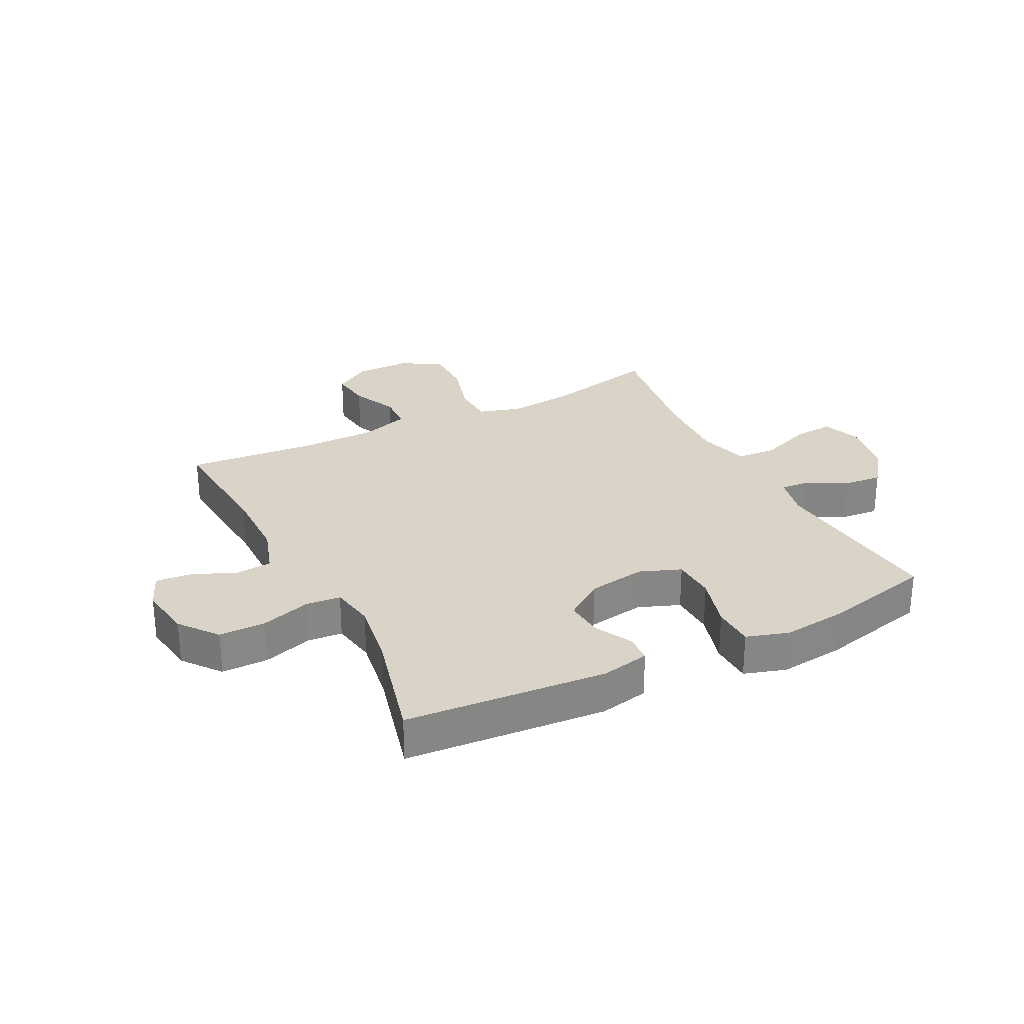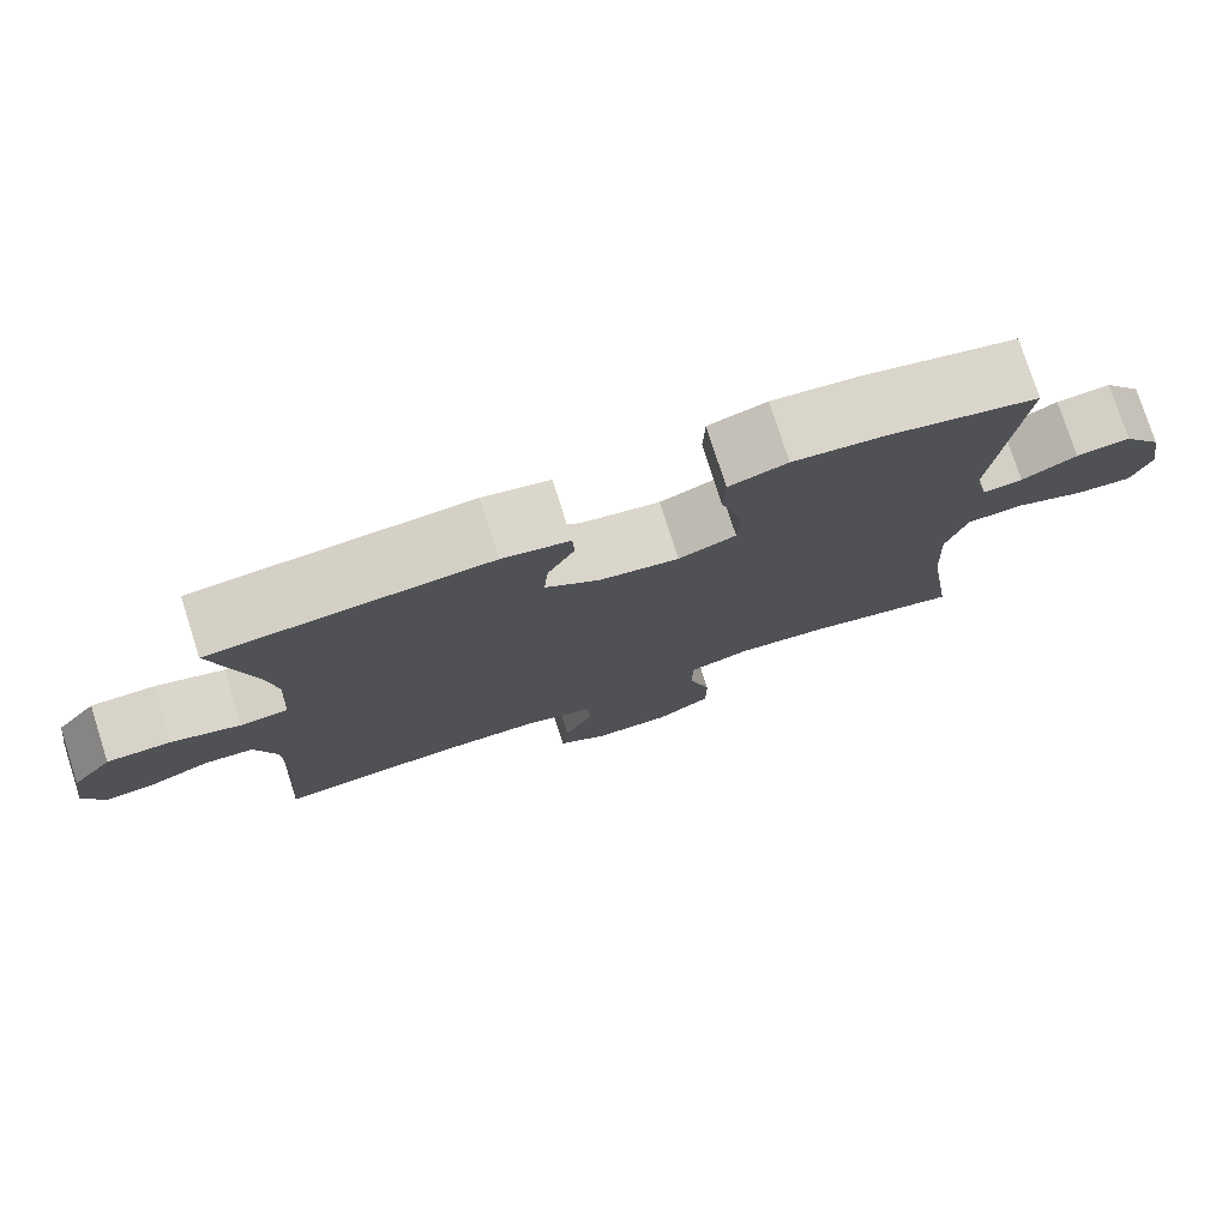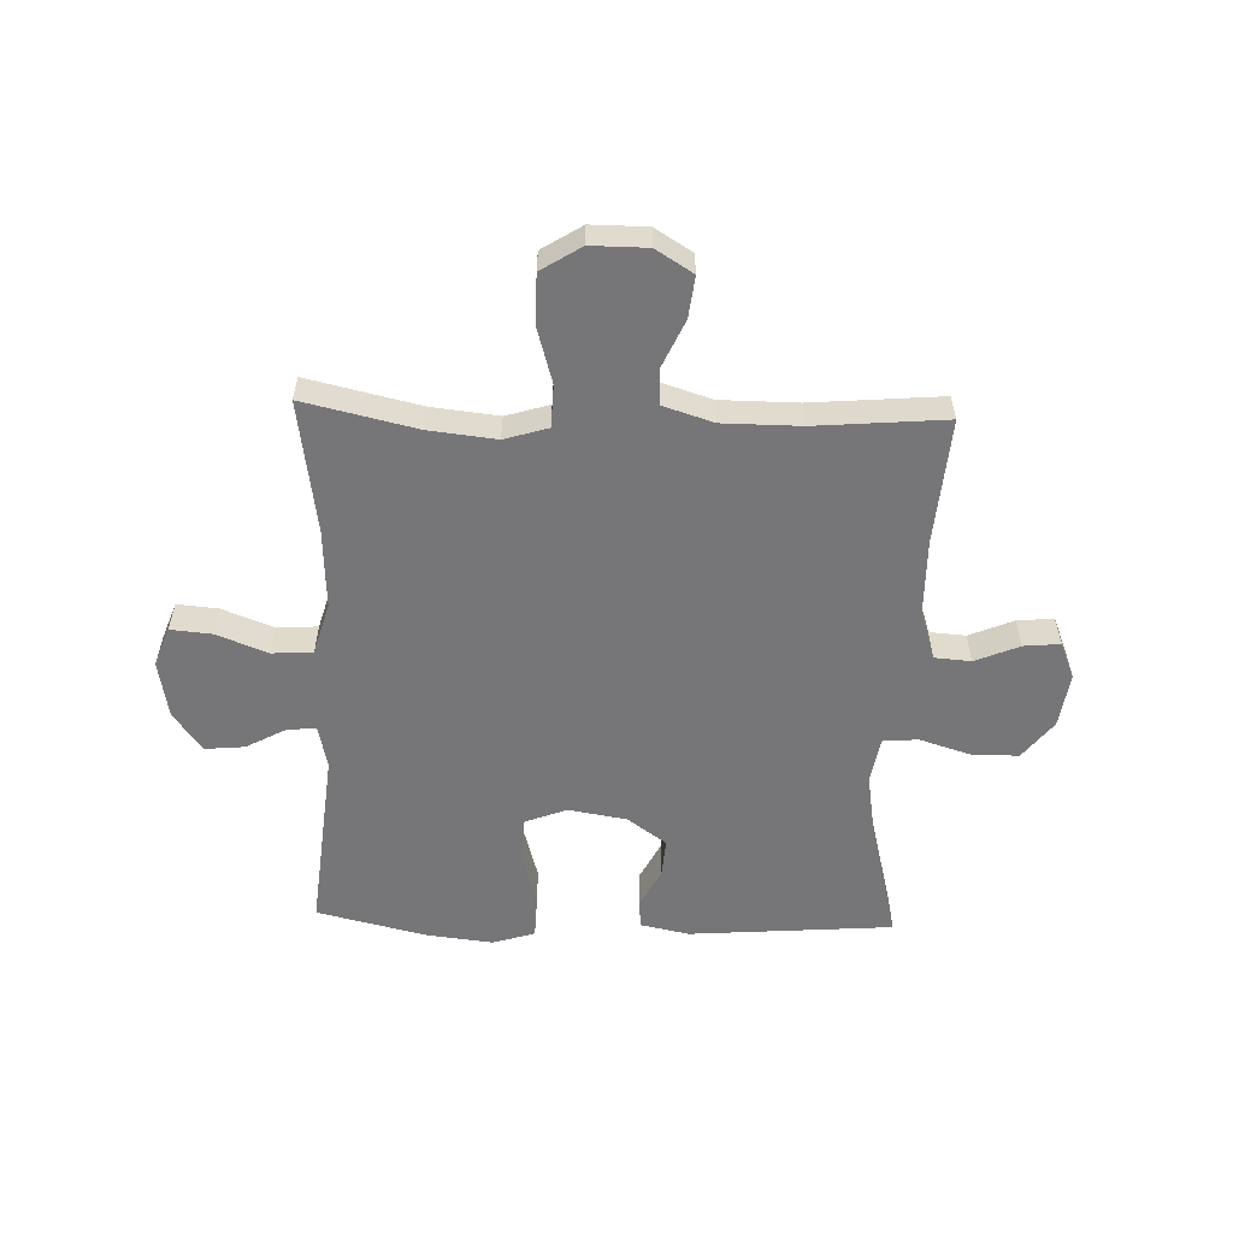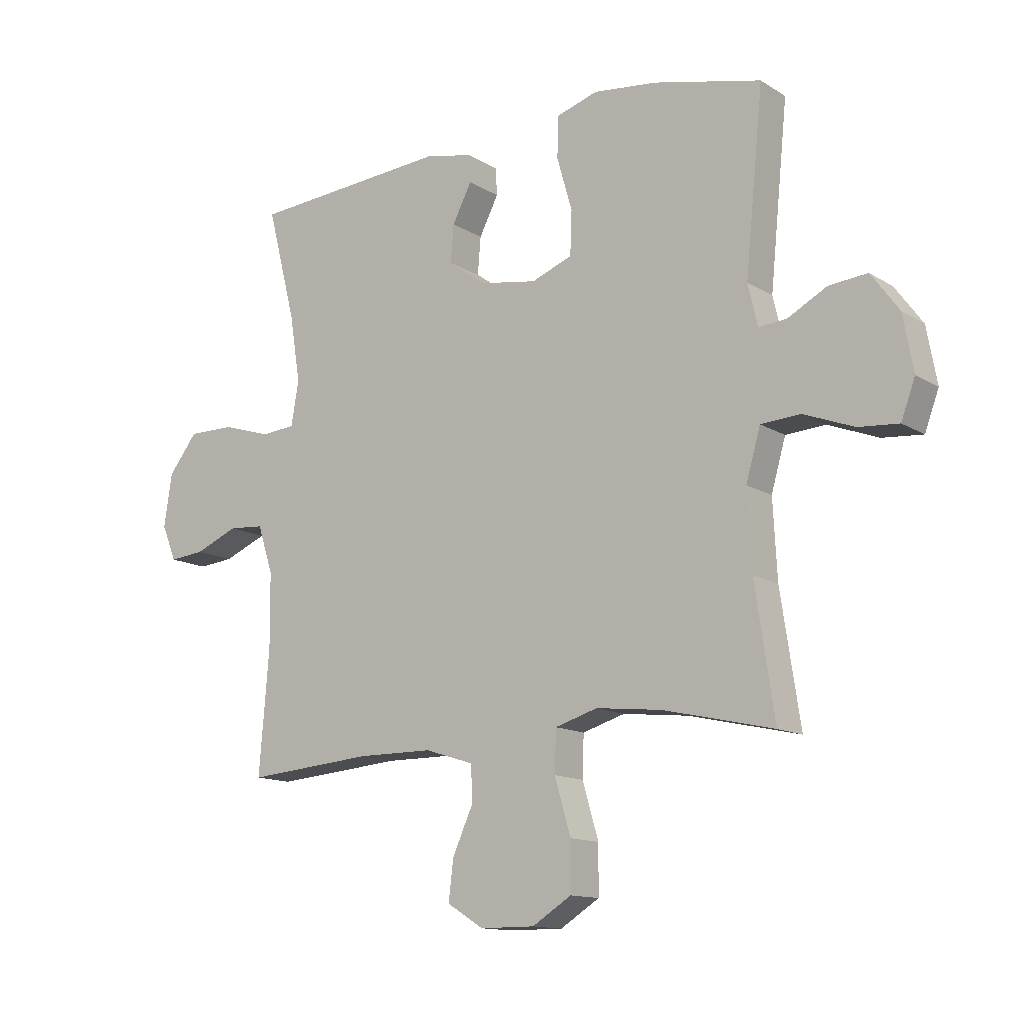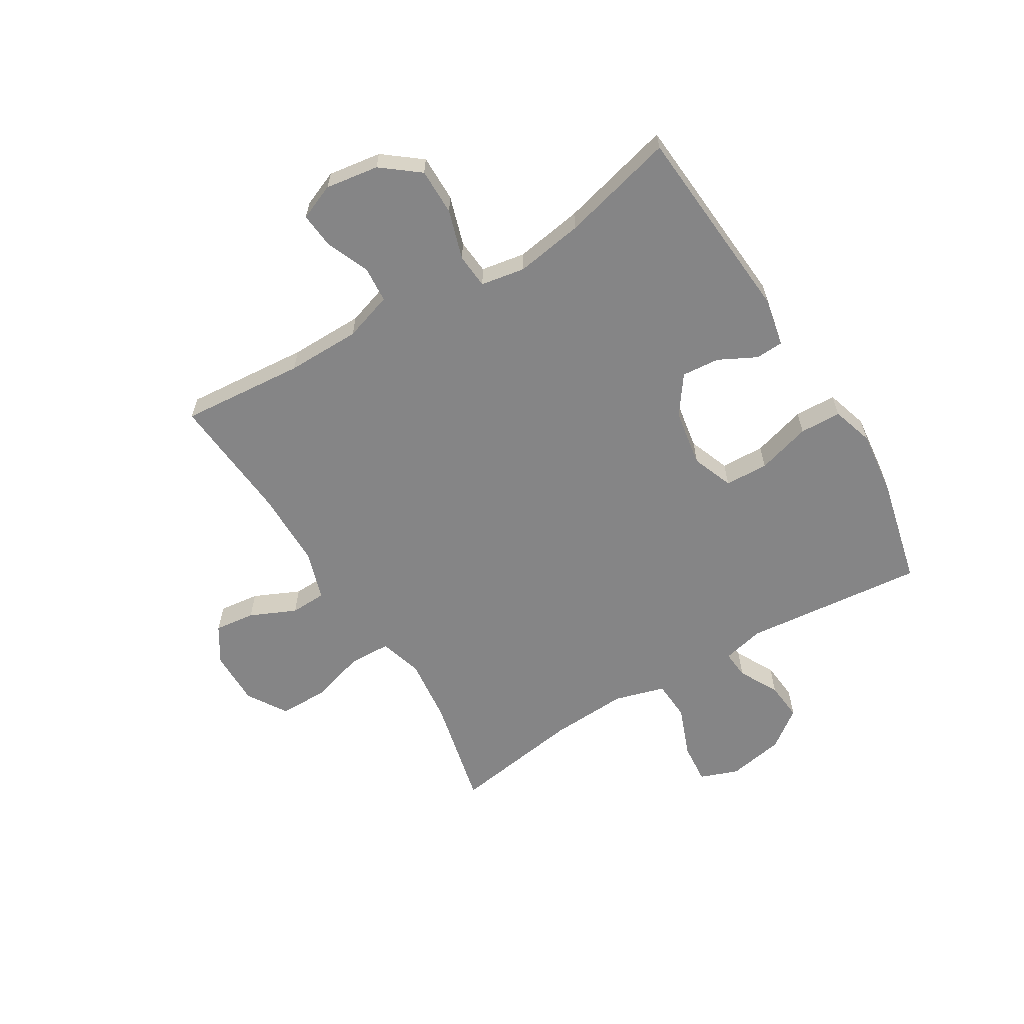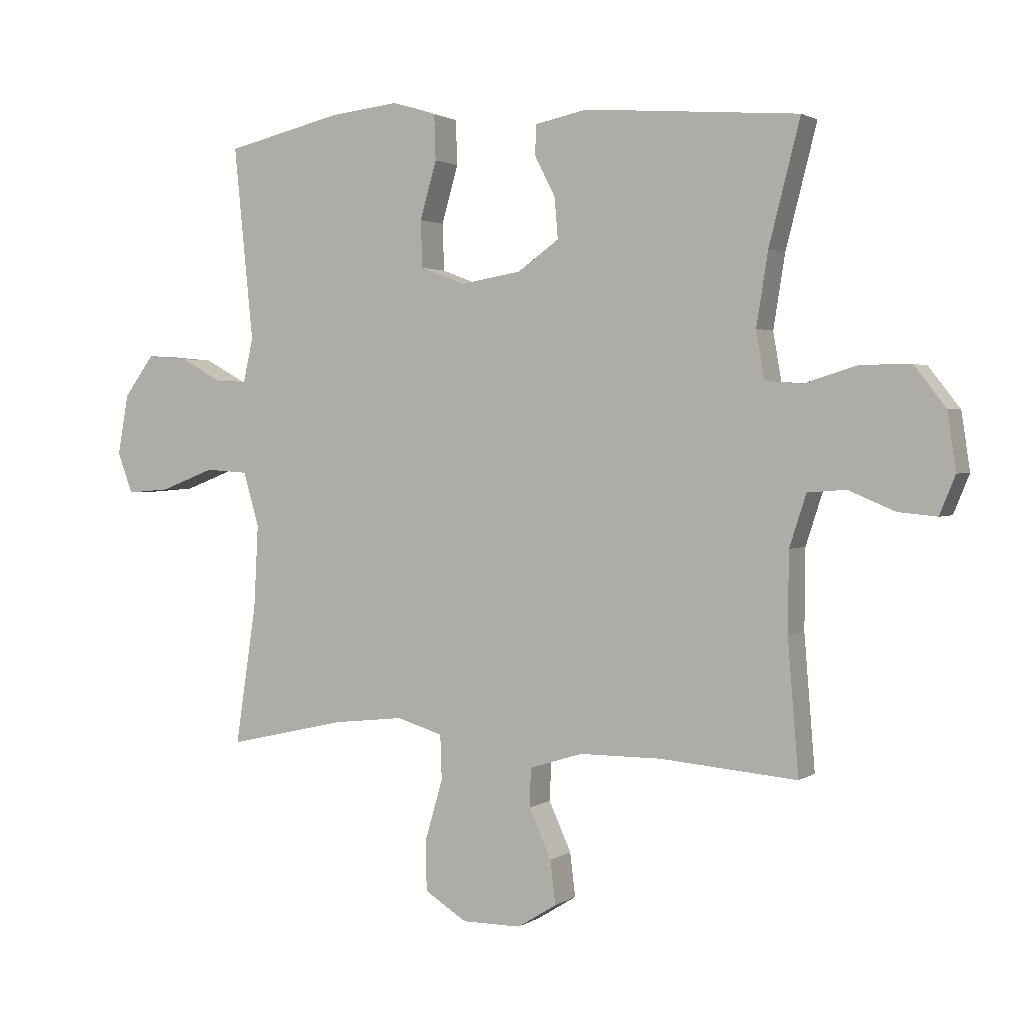
<metadata>
{"format":"obj","ext":"obj","renderer":"f3d","projection":"perspective","resolution":1024,"background":"white","views":[{"elev":28.4,"azim":-26.9,"up":"+Y"},{"elev":77.2,"azim":-17.7,"up":"+Z"},{"elev":-56.9,"azim":178.1,"up":"+Y"},{"elev":-13.1,"azim":36.2,"up":"+Z"},{"elev":-61.9,"azim":-58.8,"up":"+Y"},{"elev":1.9,"azim":-153.7,"up":"+Z"}]}
</metadata>
<code>
o path3796
v 0.4636 0.0375 -0.2418
v 0.4563 0.0375 -0.1043
v 0.482 0.0375 -0.01464
v 0.553 0.0375 -0.0101
v 0.6425 0.0375 -0.04443
v 0.714 0.0375 -0.05045
v 0.739 0.0375 0.01718
v 0.721 0.0375 0.1167
v 0.6712 0.0375 0.1844
v 0.6025 0.0375 0.178
v 0.5333 0.0375 0.1406
v 0.4832 0.0375 0.1364
v 0.4661 0.0375 0.2101
v 0.4983 0.0375 0.53
v 0.3065 0.0375 0.5751
v 0.1922 0.0375 0.5881
v 0.1185 0.0375 0.5651
v 0.1162 0.0375 0.4916
v 0.1436 0.0375 0.3966
v 0.1407 0.0375 0.3196
v 0.06787 0.0375 0.2916
v -0.03339 0.0375 0.3083
v -0.1014 0.0375 0.357
v -0.09588 0.0375 0.4236
v -0.06146 0.0375 0.4907
v -0.0642 0.0375 0.5396
v -0.1497 0.0375 0.5572
v -0.5036 0.0375 0.53
v -0.4524 0.0375 0.3299
v -0.4333 0.0375 0.21
v -0.4468 0.0375 0.1315
v -0.5081 0.0375 0.1263
v -0.5955 0.0375 0.1536
v -0.6781 0.0375 0.1538
v -0.73 0.0375 0.08733
v -0.7441 0.0375 -0.006866
v -0.7181 0.0375 -0.07016
v -0.6549 0.0375 -0.06423
v -0.5776 0.0375 -0.03207
v -0.5147 0.0375 -0.03698
v -0.487 0.0375 -0.1225
v -0.4858 0.0375 -0.2533
v -0.5036 0.0375 -0.4717
v -0.2771 0.0375 -0.4527
v -0.1419 0.0375 -0.4533
v -0.05478 0.0375 -0.4808
v -0.05251 0.0375 -0.5446
v -0.08912 0.0375 -0.6255
v -0.09782 0.0375 -0.6973
v -0.03321 0.0375 -0.7375
v 0.06467 0.0375 -0.7378
v 0.1344 0.0375 -0.694
v 0.1349 0.0375 -0.6084
v 0.1062 0.0375 -0.5106
v 0.1087 0.0375 -0.437
v 0.1844 0.0375 -0.4141
v 0.3017 0.0375 -0.427
v 0.4983 0.0375 -0.4717
v 0.4636 -0.0375 -0.2418
v 0.4563 -0.0375 -0.1043
v 0.482 -0.0375 -0.01464
v 0.553 -0.0375 -0.0101
v 0.6425 -0.0375 -0.04443
v 0.714 -0.0375 -0.05045
v 0.739 -0.0375 0.01718
v 0.721 -0.0375 0.1167
v 0.6712 -0.0375 0.1844
v 0.6025 -0.0375 0.178
v 0.5333 -0.0375 0.1406
v 0.4832 -0.0375 0.1364
v 0.4661 -0.0375 0.2101
v 0.4983 -0.0375 0.53
v 0.3065 -0.0375 0.5751
v 0.1922 -0.0375 0.5881
v 0.1185 -0.0375 0.5651
v 0.1162 -0.0375 0.4916
v 0.1436 -0.0375 0.3966
v 0.1407 -0.0375 0.3196
v 0.06787 -0.0375 0.2916
v -0.03339 -0.0375 0.3083
v -0.1014 -0.0375 0.357
v -0.09588 -0.0375 0.4236
v -0.06146 -0.0375 0.4907
v -0.0642 -0.0375 0.5396
v -0.1497 -0.0375 0.5572
v -0.5036 -0.0375 0.53
v -0.4524 -0.0375 0.3299
v -0.4333 -0.0375 0.21
v -0.4468 -0.0375 0.1315
v -0.5081 -0.0375 0.1263
v -0.5955 -0.0375 0.1536
v -0.6781 -0.0375 0.1538
v -0.73 -0.0375 0.08733
v -0.7441 -0.0375 -0.006866
v -0.7181 -0.0375 -0.07016
v -0.6549 -0.0375 -0.06423
v -0.5776 -0.0375 -0.03207
v -0.5147 -0.0375 -0.03698
v -0.487 -0.0375 -0.1225
v -0.4858 -0.0375 -0.2533
v -0.5036 -0.0375 -0.4717
v -0.2771 -0.0375 -0.4527
v -0.1419 -0.0375 -0.4533
v -0.05478 -0.0375 -0.4808
v -0.05251 -0.0375 -0.5446
v -0.08912 -0.0375 -0.6255
v -0.09782 -0.0375 -0.6973
v -0.03321 -0.0375 -0.7375
v 0.06467 -0.0375 -0.7378
v 0.1344 -0.0375 -0.694
v 0.1349 -0.0375 -0.6084
v 0.1062 -0.0375 -0.5106
v 0.1087 -0.0375 -0.437
v 0.1844 -0.0375 -0.4141
v 0.3017 -0.0375 -0.427
v 0.4983 -0.0375 -0.4717
v 0.3065 0.0375 0.5751
v 0.1922 0.0375 0.5881
v 0.1185 0.0375 0.5651
v 0.1185 0.0375 0.5651
v 0.1162 0.0375 0.4916
v -0.0642 0.0375 0.5396
v -0.0642 0.0375 0.5396
v -0.1497 0.0375 0.5572
v 0.4983 0.0375 0.53
v 0.4983 0.0375 0.53
v -0.06146 0.0375 0.4907
v -0.5036 0.0375 0.53
v -0.5036 0.0375 0.53
v 0.1436 0.0375 0.3966
v -0.09588 0.0375 0.4236
v -0.4524 0.0375 0.3299
v -0.1014 0.0375 0.357
v 0.1407 0.0375 0.3196
v 0.1407 0.0375 0.3196
v -0.03339 0.0375 0.3083
v -0.4333 0.0375 0.21
v 0.4661 0.0375 0.2101
v 0.06787 0.0375 0.2916
v 0.4832 0.0375 0.1364
v 0.4832 0.0375 0.1364
v -0.4468 0.0375 0.1315
v -0.4468 0.0375 0.1315
v 0.721 0.0375 0.1167
v 0.6712 0.0375 0.1844
v 0.6025 0.0375 0.178
v 0.5333 0.0375 0.1406
v -0.5955 0.0375 0.1536
v -0.6781 0.0375 0.1538
v -0.73 0.0375 0.08733
v -0.5081 0.0375 0.1263
v 0.739 0.0375 0.01718
v -0.7441 0.0375 -0.006866
v 0.714 0.0375 -0.05045
v 0.714 0.0375 -0.05045
v -0.7181 0.0375 -0.07016
v -0.7181 0.0375 -0.07016
v 0.6425 0.0375 -0.04443
v 0.553 0.0375 -0.0101
v 0.482 0.0375 -0.01464
v 0.482 0.0375 -0.01464
v 0.4563 0.0375 -0.1043
v -0.5776 0.0375 -0.03207
v -0.5147 0.0375 -0.03698
v -0.5147 0.0375 -0.03698
v -0.6549 0.0375 -0.06423
v -0.487 0.0375 -0.1225
v 0.4636 0.0375 -0.2418
v -0.4858 0.0375 -0.2533
v 0.1844 0.0375 -0.4141
v 0.3017 0.0375 -0.427
v 0.1087 0.0375 -0.437
v 0.1087 0.0375 -0.437
v 0.1062 0.0375 -0.5106
v 0.4983 0.0375 -0.4717
v 0.4983 0.0375 -0.4717
v -0.2771 0.0375 -0.4527
v -0.1419 0.0375 -0.4533
v -0.5036 0.0375 -0.4717
v -0.5036 0.0375 -0.4717
v -0.05478 0.0375 -0.4808
v -0.05478 0.0375 -0.4808
v -0.05251 0.0375 -0.5446
v 0.1349 0.0375 -0.6084
v -0.08912 0.0375 -0.6255
v 0.1344 0.0375 -0.694
v -0.09782 0.0375 -0.6973
v -0.09782 0.0375 -0.6973
v 0.06467 0.0375 -0.7378
v -0.03321 0.0375 -0.7375
v 0.3065 -0.0375 0.5751
v 0.1922 -0.0375 0.5881
v 0.1185 -0.0375 0.5651
v 0.1185 -0.0375 0.5651
v 0.1162 -0.0375 0.4916
v -0.0642 -0.0375 0.5396
v -0.0642 -0.0375 0.5396
v -0.1497 -0.0375 0.5572
v 0.4983 -0.0375 0.53
v 0.4983 -0.0375 0.53
v -0.06146 -0.0375 0.4907
v -0.5036 -0.0375 0.53
v -0.5036 -0.0375 0.53
v 0.1436 -0.0375 0.3966
v -0.09588 -0.0375 0.4236
v -0.4524 -0.0375 0.3299
v -0.1014 -0.0375 0.357
v 0.1407 -0.0375 0.3196
v 0.1407 -0.0375 0.3196
v -0.03339 -0.0375 0.3083
v -0.4333 -0.0375 0.21
v 0.4661 -0.0375 0.2101
v 0.06787 -0.0375 0.2916
v 0.4832 -0.0375 0.1364
v 0.4832 -0.0375 0.1364
v -0.4468 -0.0375 0.1315
v -0.4468 -0.0375 0.1315
v 0.721 -0.0375 0.1167
v 0.6712 -0.0375 0.1844
v 0.6025 -0.0375 0.178
v 0.5333 -0.0375 0.1406
v -0.5955 -0.0375 0.1536
v -0.6781 -0.0375 0.1538
v -0.73 -0.0375 0.08733
v -0.5081 -0.0375 0.1263
v 0.739 -0.0375 0.01718
v -0.7441 -0.0375 -0.006866
v 0.714 -0.0375 -0.05045
v 0.714 -0.0375 -0.05045
v -0.7181 -0.0375 -0.07016
v -0.7181 -0.0375 -0.07016
v 0.6425 -0.0375 -0.04443
v 0.553 -0.0375 -0.0101
v 0.482 -0.0375 -0.01464
v 0.482 -0.0375 -0.01464
v 0.4563 -0.0375 -0.1043
v -0.5776 -0.0375 -0.03207
v -0.5147 -0.0375 -0.03698
v -0.5147 -0.0375 -0.03698
v -0.6549 -0.0375 -0.06423
v -0.487 -0.0375 -0.1225
v 0.4636 -0.0375 -0.2418
v -0.4858 -0.0375 -0.2533
v 0.1844 -0.0375 -0.4141
v 0.3017 -0.0375 -0.427
v 0.1087 -0.0375 -0.437
v 0.1087 -0.0375 -0.437
v 0.1062 -0.0375 -0.5106
v 0.4983 -0.0375 -0.4717
v 0.4983 -0.0375 -0.4717
v -0.2771 -0.0375 -0.4527
v -0.1419 -0.0375 -0.4533
v -0.5036 -0.0375 -0.4717
v -0.5036 -0.0375 -0.4717
v -0.05478 -0.0375 -0.4808
v -0.05478 -0.0375 -0.4808
v -0.05251 -0.0375 -0.5446
v 0.1349 -0.0375 -0.6084
v -0.08912 -0.0375 -0.6255
v 0.1344 -0.0375 -0.694
v -0.09782 -0.0375 -0.6973
v -0.09782 -0.0375 -0.6973
v 0.06467 -0.0375 -0.7378
v -0.03321 -0.0375 -0.7375
f 230 240 227
f 213 234 208
f 218 232 226
f 214 233 221
f 236 244 242
f 243 251 241
f 211 210 207
f 263 259 264
f 222 237 225
f 261 264 259
f 241 252 210
f 204 192 195
f 255 248 246
f 223 224 222
f 198 201 196
f 226 232 228
f 198 206 205
f 257 248 255
f 221 233 220
f 191 212 199
f 255 246 252
f 252 246 213
f 216 241 210
f 246 244 213
f 211 207 206
f 191 204 212
f 195 192 193
f 248 257 258
f 208 234 214
f 238 241 216
f 233 218 220
f 234 213 236
f 242 245 249
f 204 191 192
f 233 232 218
f 258 263 260
f 220 218 219
f 227 240 224
f 225 238 216
f 210 252 213
f 259 258 257
f 206 207 205
f 236 213 244
f 224 237 222
f 251 243 253
f 237 224 240
f 208 214 212
f 263 258 259
f 208 212 204
f 216 210 211
f 242 244 245
f 237 238 225
f 202 206 198
f 234 233 214
f 251 252 241
f 205 201 198
f 15 16 74 73
f 16 120 194 74
f 17 18 76 75
f 123 27 85 197
f 126 15 73 200
f 25 26 84 83
f 27 129 203 85
f 18 19 77 76
f 24 25 83 82
f 28 29 87 86
f 23 24 82 81
f 19 135 209 77
f 22 23 81 80
f 29 30 88 87
f 13 14 72 71
f 20 21 79 78
f 21 22 80 79
f 141 13 71 215
f 30 143 217 88
f 8 9 67 66
f 9 10 68 67
f 10 11 69 68
f 33 34 92 91
f 34 35 93 92
f 32 33 91 90
f 11 12 70 69
f 31 32 90 89
f 7 8 66 65
f 35 36 94 93
f 155 7 65 229
f 36 157 231 94
f 5 6 64 63
f 4 5 63 62
f 161 4 62 235
f 2 3 61 60
f 39 165 239 97
f 38 39 97 96
f 37 38 96 95
f 40 41 99 98
f 1 2 60 59
f 41 42 100 99
f 56 57 115 114
f 173 56 114 247
f 54 55 113 112
f 176 1 59 250
f 44 45 103 102
f 180 44 102 254
f 42 43 101 100
f 45 182 256 103
f 57 58 116 115
f 46 47 105 104
f 53 54 112 111
f 47 48 106 105
f 52 53 111 110
f 48 188 262 106
f 51 52 110 109
f 50 51 109 108
f 49 50 108 107
f 156 153 166
f 139 134 160
f 144 152 158
f 140 147 159
f 162 168 170
f 169 167 177
f 137 133 136
f 189 190 185
f 148 151 163
f 187 185 190
f 167 136 178
f 130 121 118
f 181 172 174
f 149 148 150
f 124 122 127
f 152 154 158
f 124 131 132
f 183 181 174
f 147 146 159
f 117 125 138
f 181 178 172
f 178 139 172
f 142 136 167
f 172 139 170
f 137 132 133
f 117 138 130
f 121 119 118
f 174 184 183
f 134 140 160
f 164 142 167
f 159 146 144
f 160 162 139
f 168 175 171
f 130 118 117
f 159 144 158
f 184 186 189
f 146 145 144
f 153 150 166
f 151 142 164
f 136 139 178
f 185 183 184
f 132 131 133
f 162 170 139
f 150 148 163
f 177 179 169
f 163 166 150
f 134 138 140
f 189 185 184
f 134 130 138
f 142 137 136
f 168 171 170
f 163 151 164
f 128 124 132
f 160 140 159
f 177 167 178
f 131 124 127

</code>
